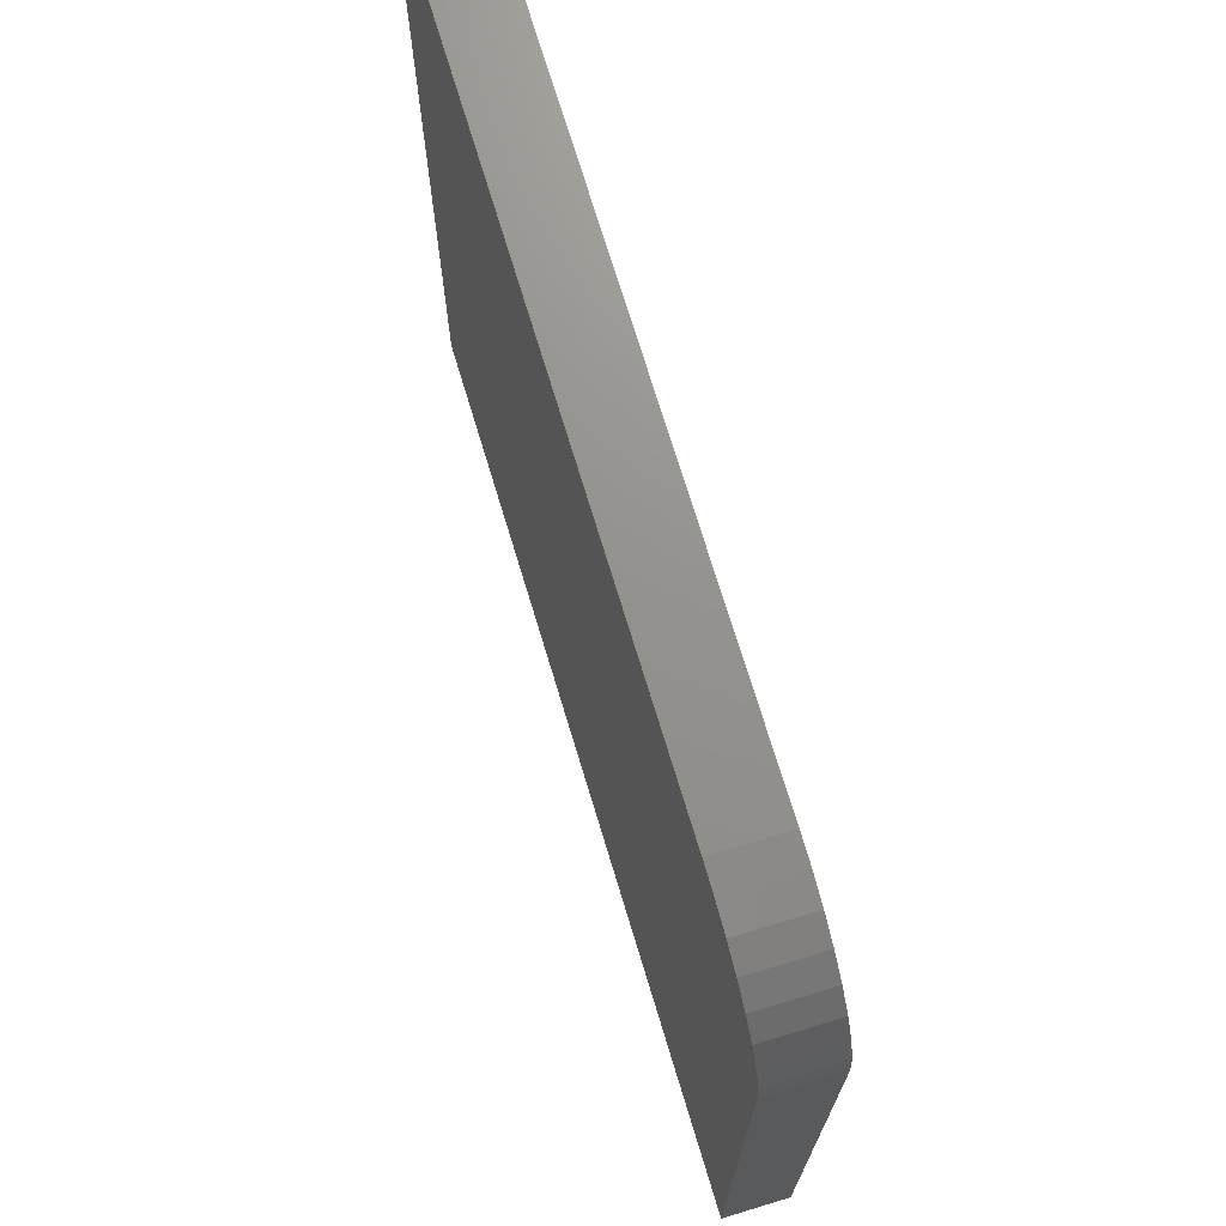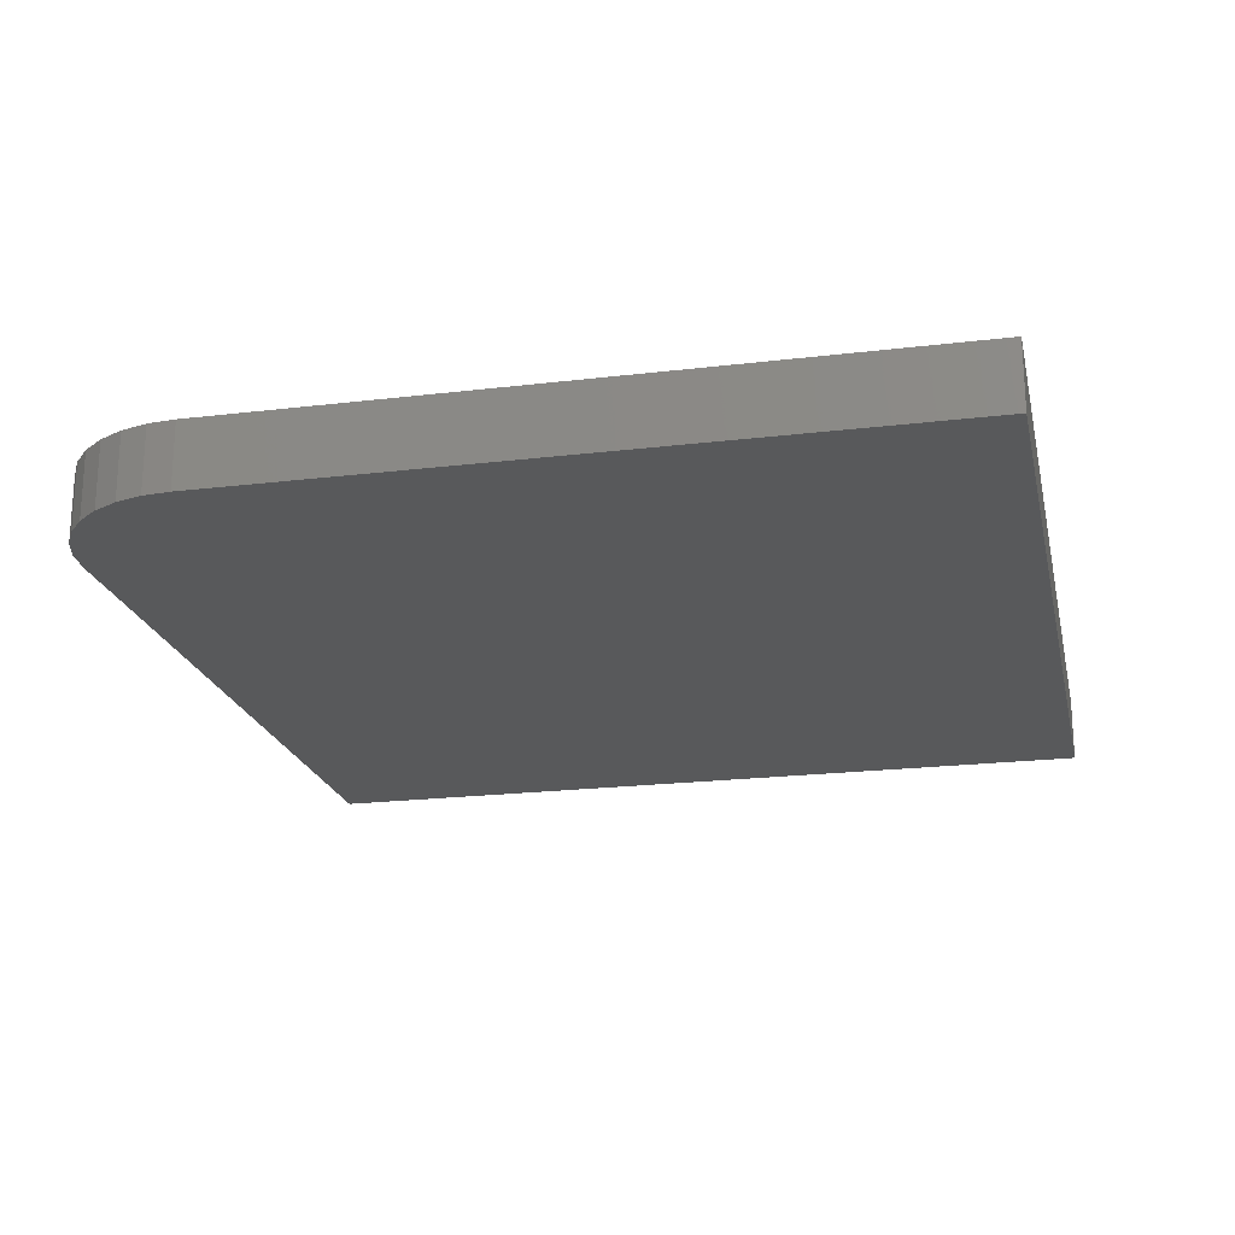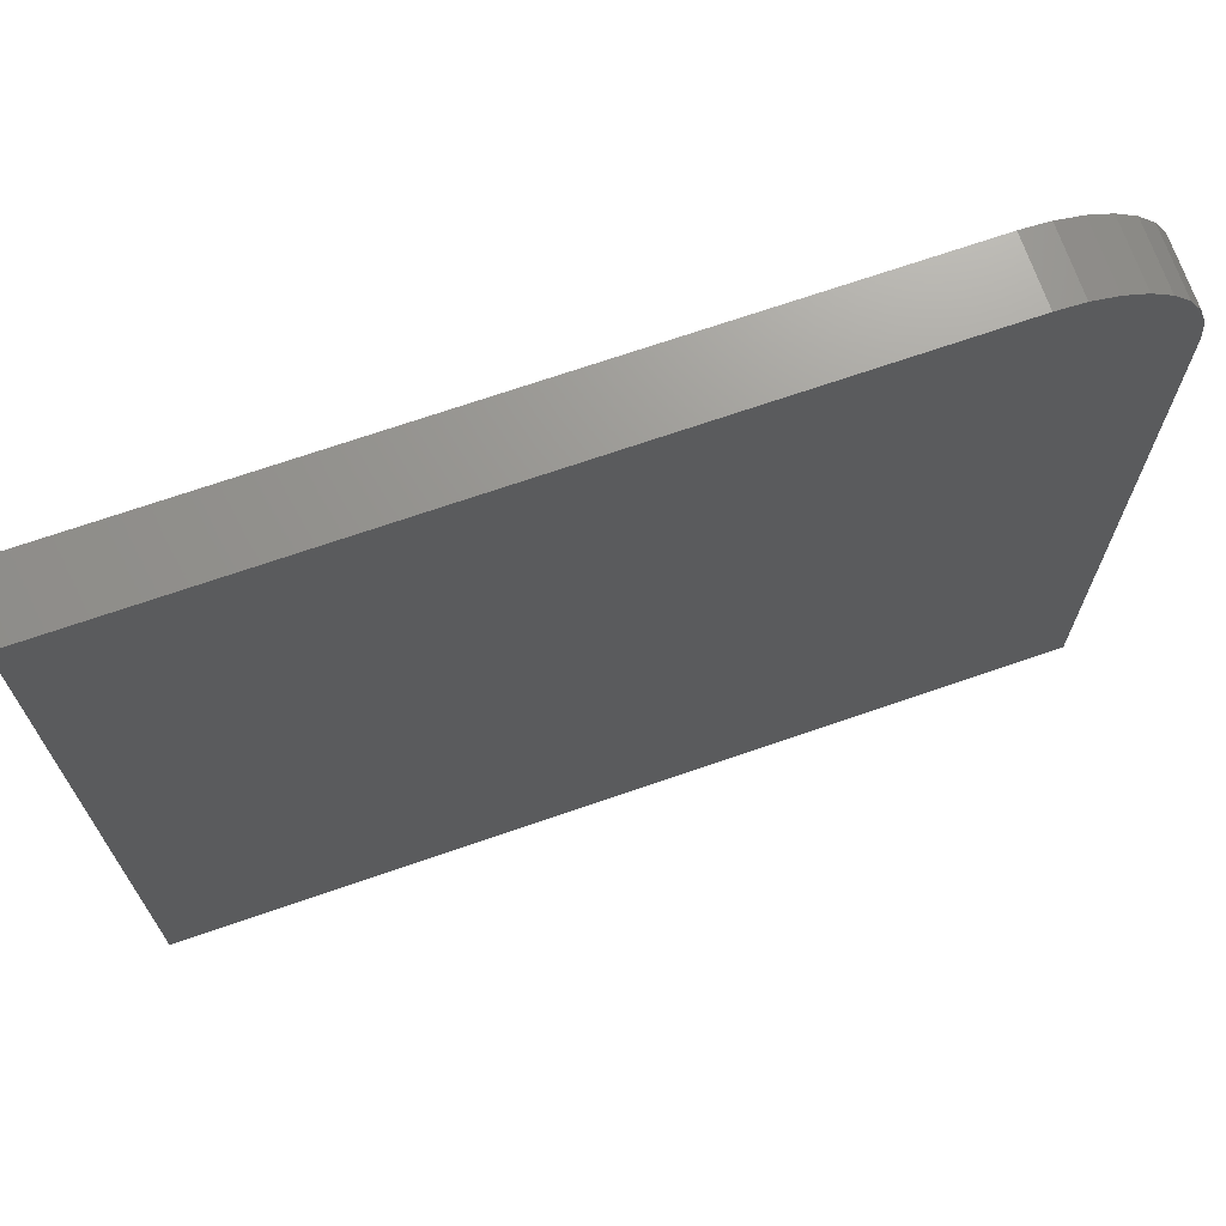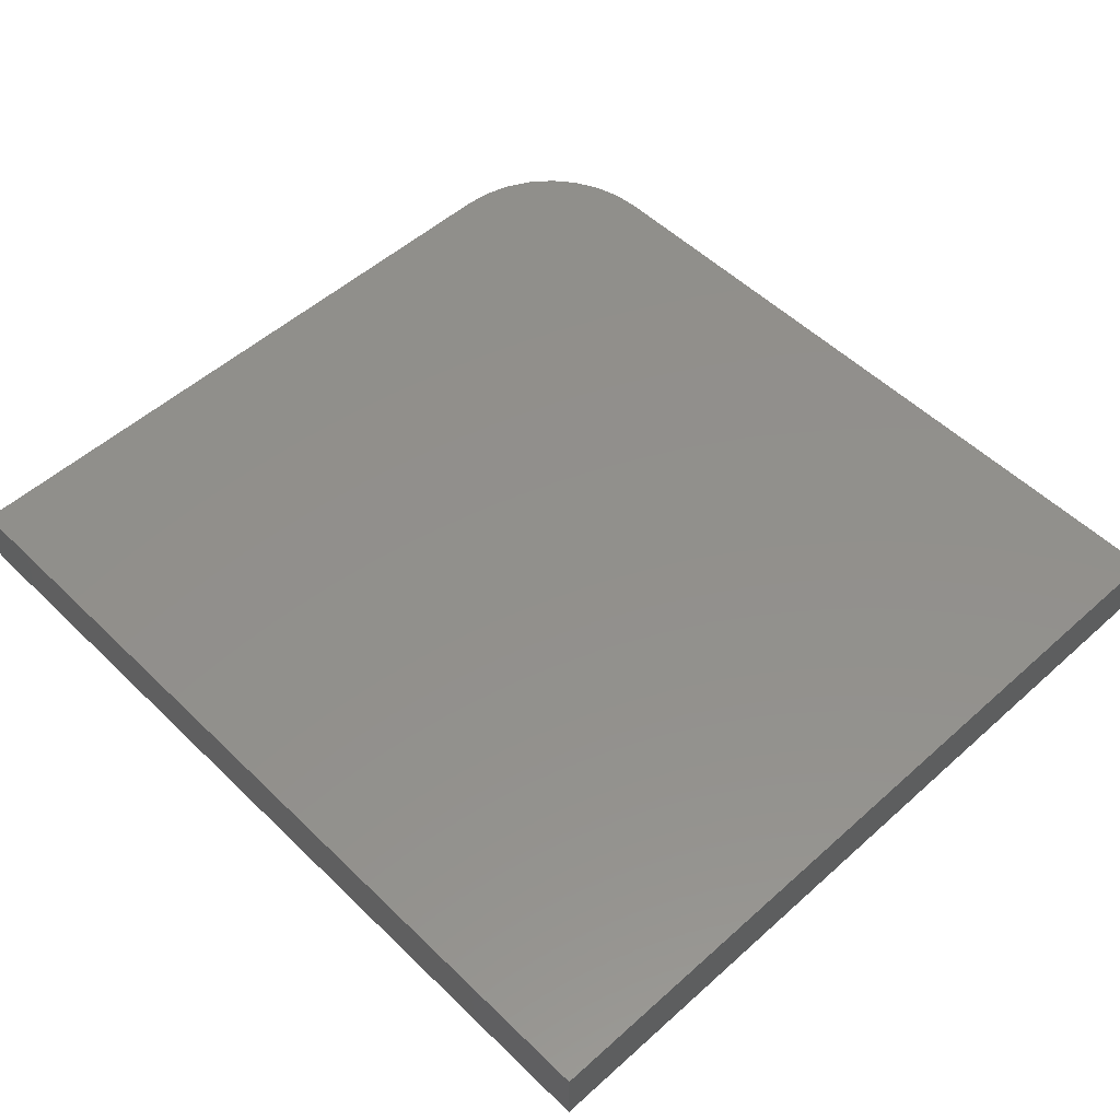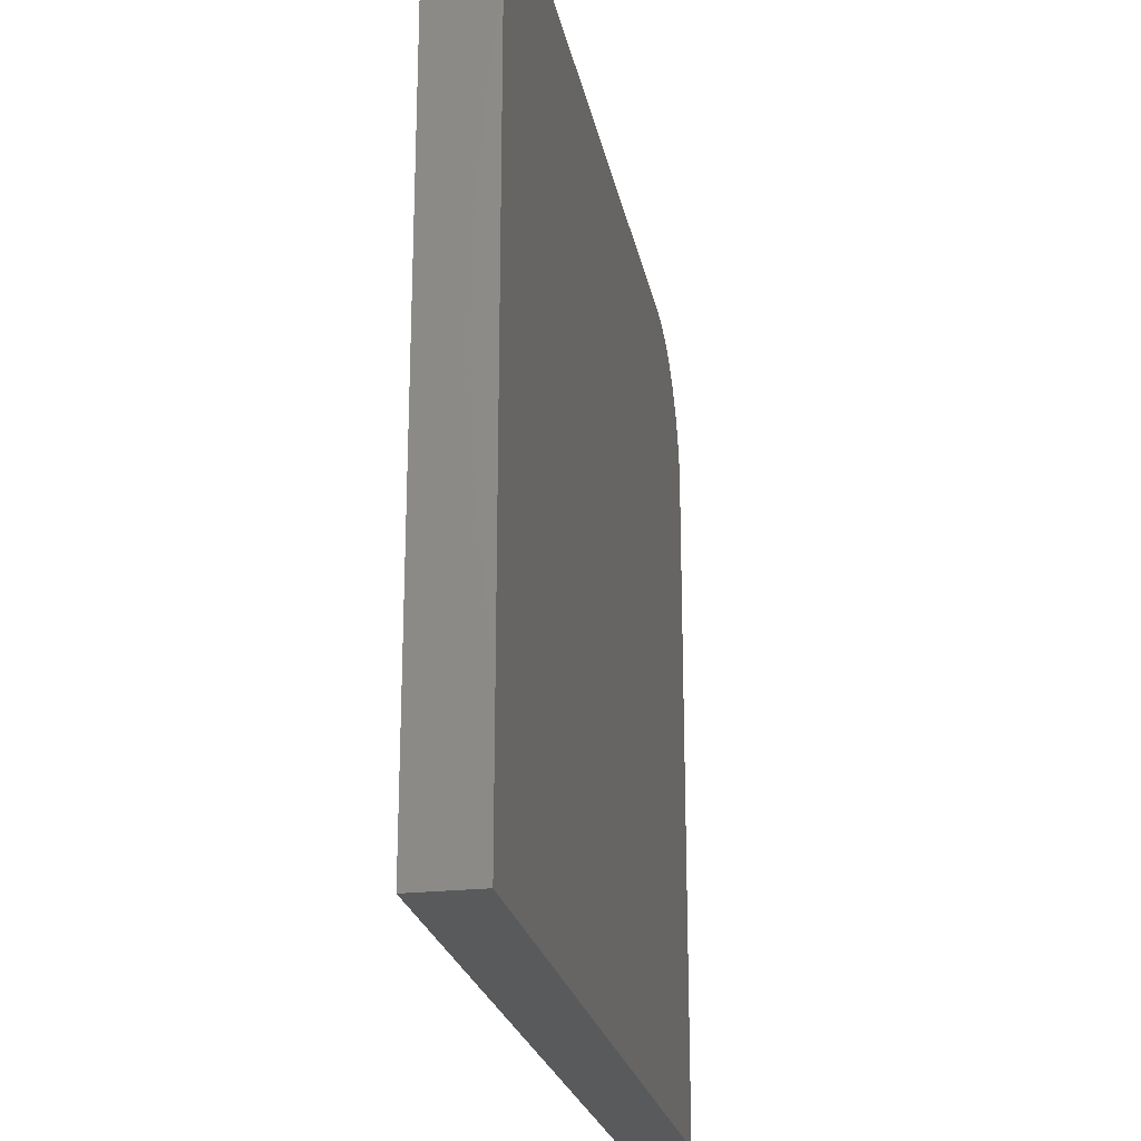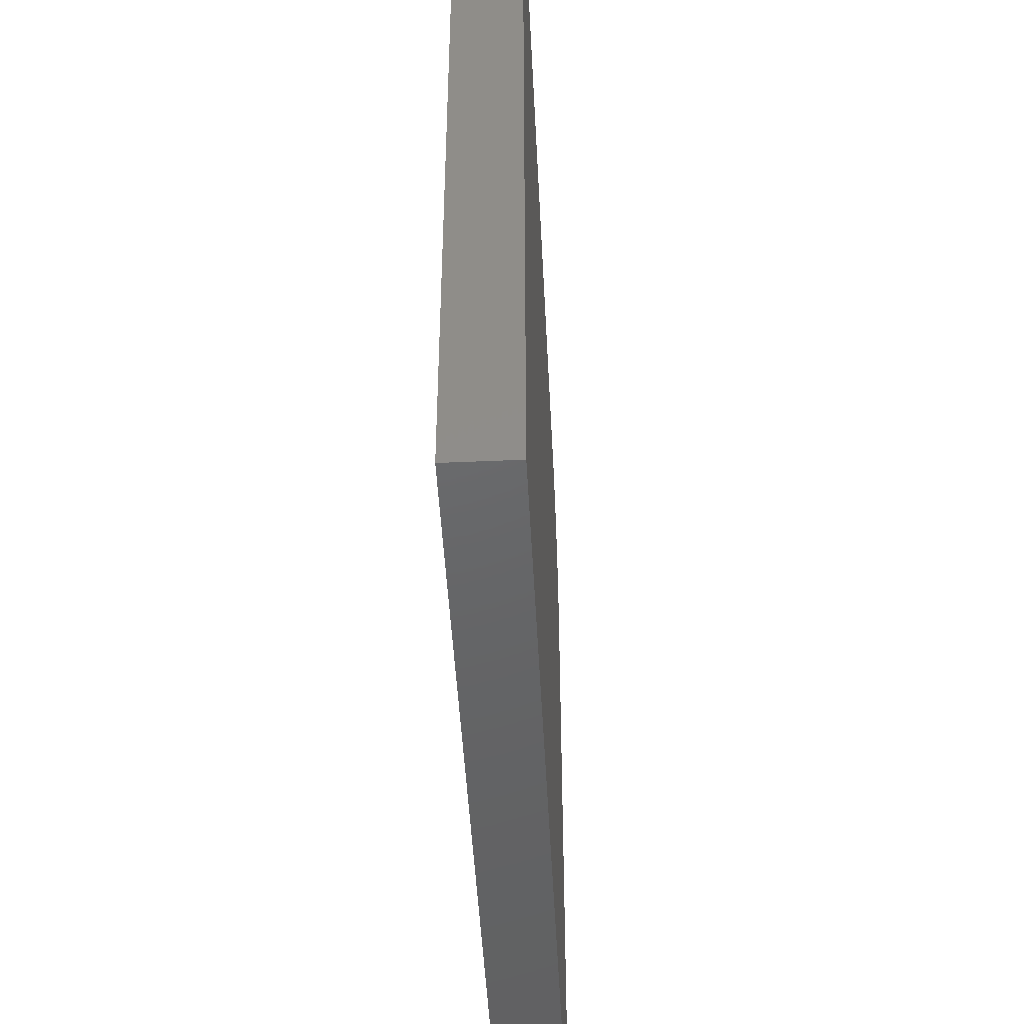
<metadata>
{"format":"stl","ext":"stl","renderer":"f3d","projection":"perspective","resolution":1024,"background":"white","views":[{"elev":71.7,"azim":-106.8,"up":"+Y"},{"elev":-20.9,"azim":-77.7,"up":"+Z"},{"elev":70.3,"azim":160.9,"up":"+Y"},{"elev":52.6,"azim":46.1,"up":"+Z"},{"elev":-23.1,"azim":100.8,"up":"+Y"},{"elev":-46.6,"azim":92.9,"up":"+Y"}]}
</metadata>
<code>
# stl→obj: 24 verts, 44 faces
v 0.4844 0.1429 0.07031
v -0.3203 0.1429 0.07031
v -0.3493 0.1401 0.07031
v -0.3771 0.1316 0.07031
v -0.4028 0.1179 0.07031
v -0.4253 0.09945 0.07031
v -0.4437 0.07696 0.07031
v -0.4575 0.05129 0.07031
v -0.4659 0.02345 0.07031
v -0.4688 -0.00551 0.07031
v -0.4688 -0.75 0.07031
v 0.4844 -0.75 0.07031
v 0.4844 0.1429 0
v 0.4844 -0.75 0
v -0.4688 -0.75 0
v -0.4688 -0.00551 0
v -0.4659 0.02345 0
v -0.4575 0.05129 0
v -0.4437 0.07696 0
v -0.4253 0.09945 0
v -0.4028 0.1179 0
v -0.3771 0.1316 0
v -0.3493 0.1401 0
v -0.3203 0.1429 0
f 1 2 3
f 1 3 4
f 1 4 5
f 1 5 6
f 1 6 7
f 1 7 8
f 1 8 9
f 1 9 10
f 1 10 11
f 1 11 12
f 13 14 15
f 13 15 16
f 13 16 17
f 13 17 18
f 13 18 19
f 13 19 20
f 13 20 21
f 13 21 22
f 13 22 23
f 13 23 24
f 10 16 11
f 11 16 15
f 1 13 2
f 2 13 24
f 16 10 17
f 17 10 9
f 17 9 18
f 18 9 8
f 18 8 19
f 19 8 7
f 19 7 20
f 20 7 6
f 20 6 21
f 21 6 5
f 21 5 22
f 22 5 4
f 22 4 23
f 23 4 3
f 23 3 24
f 24 3 2
f 12 14 1
f 1 14 13
f 11 15 12
f 12 15 14

</code>
